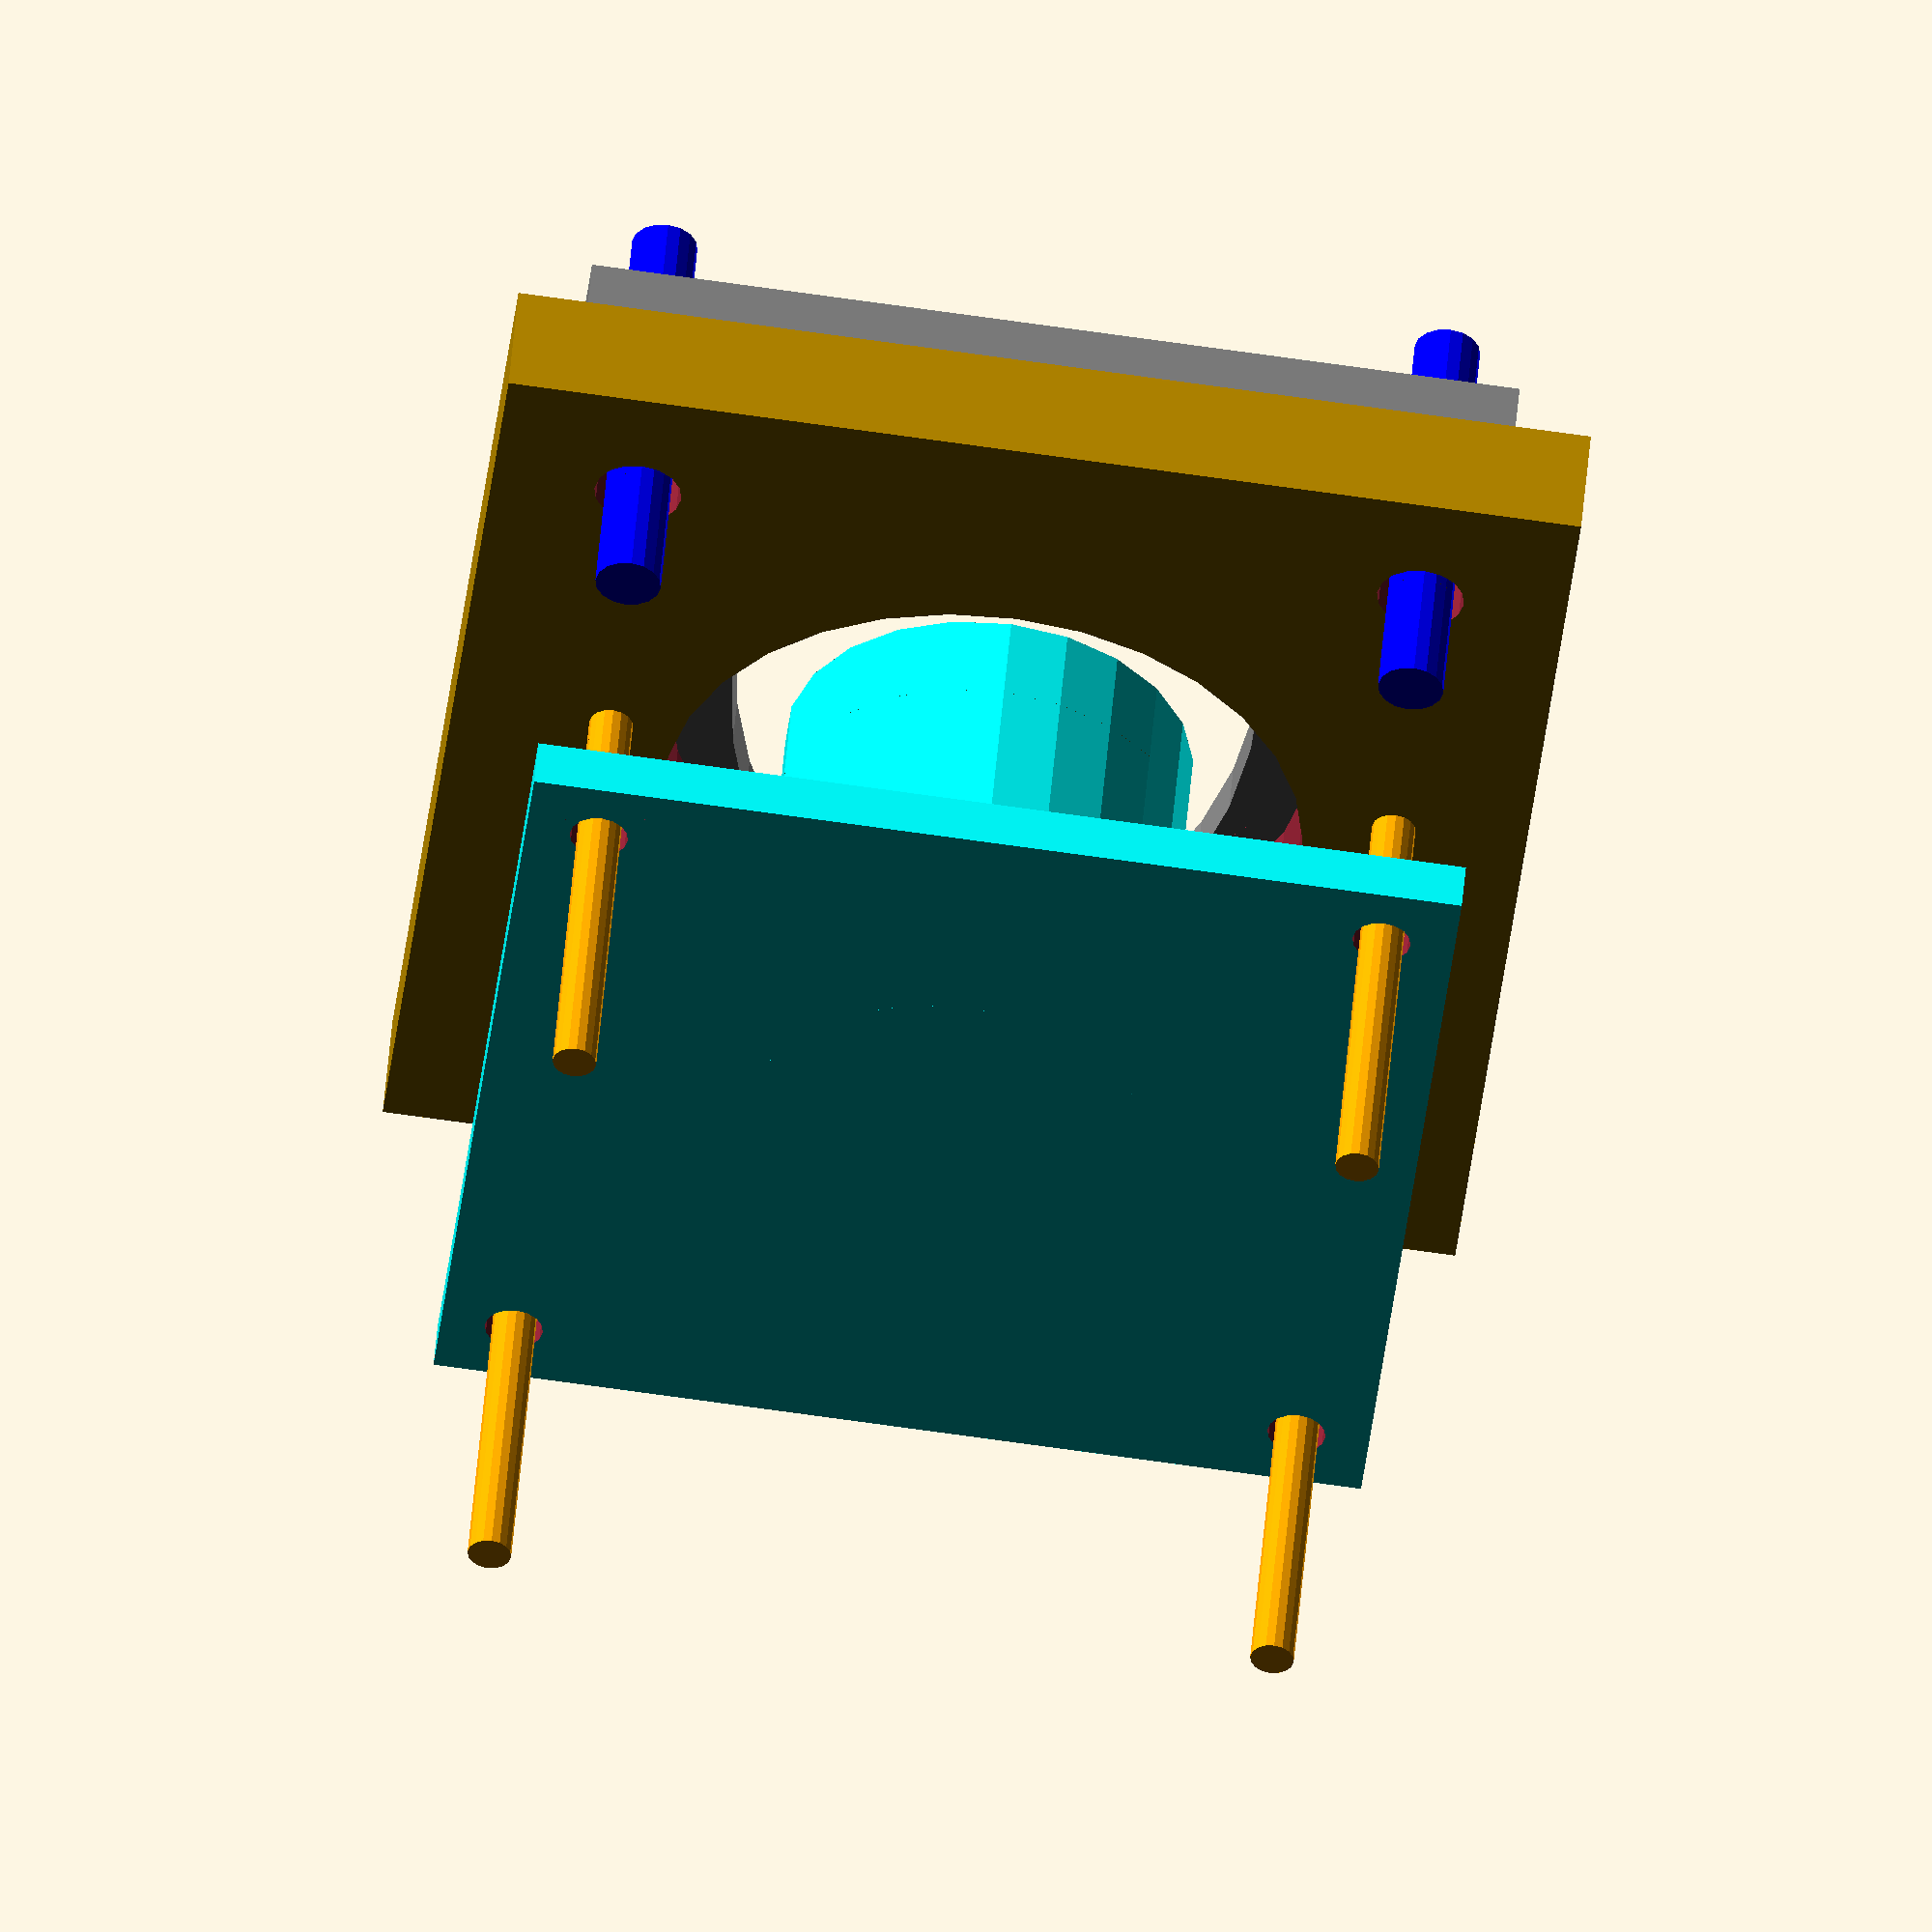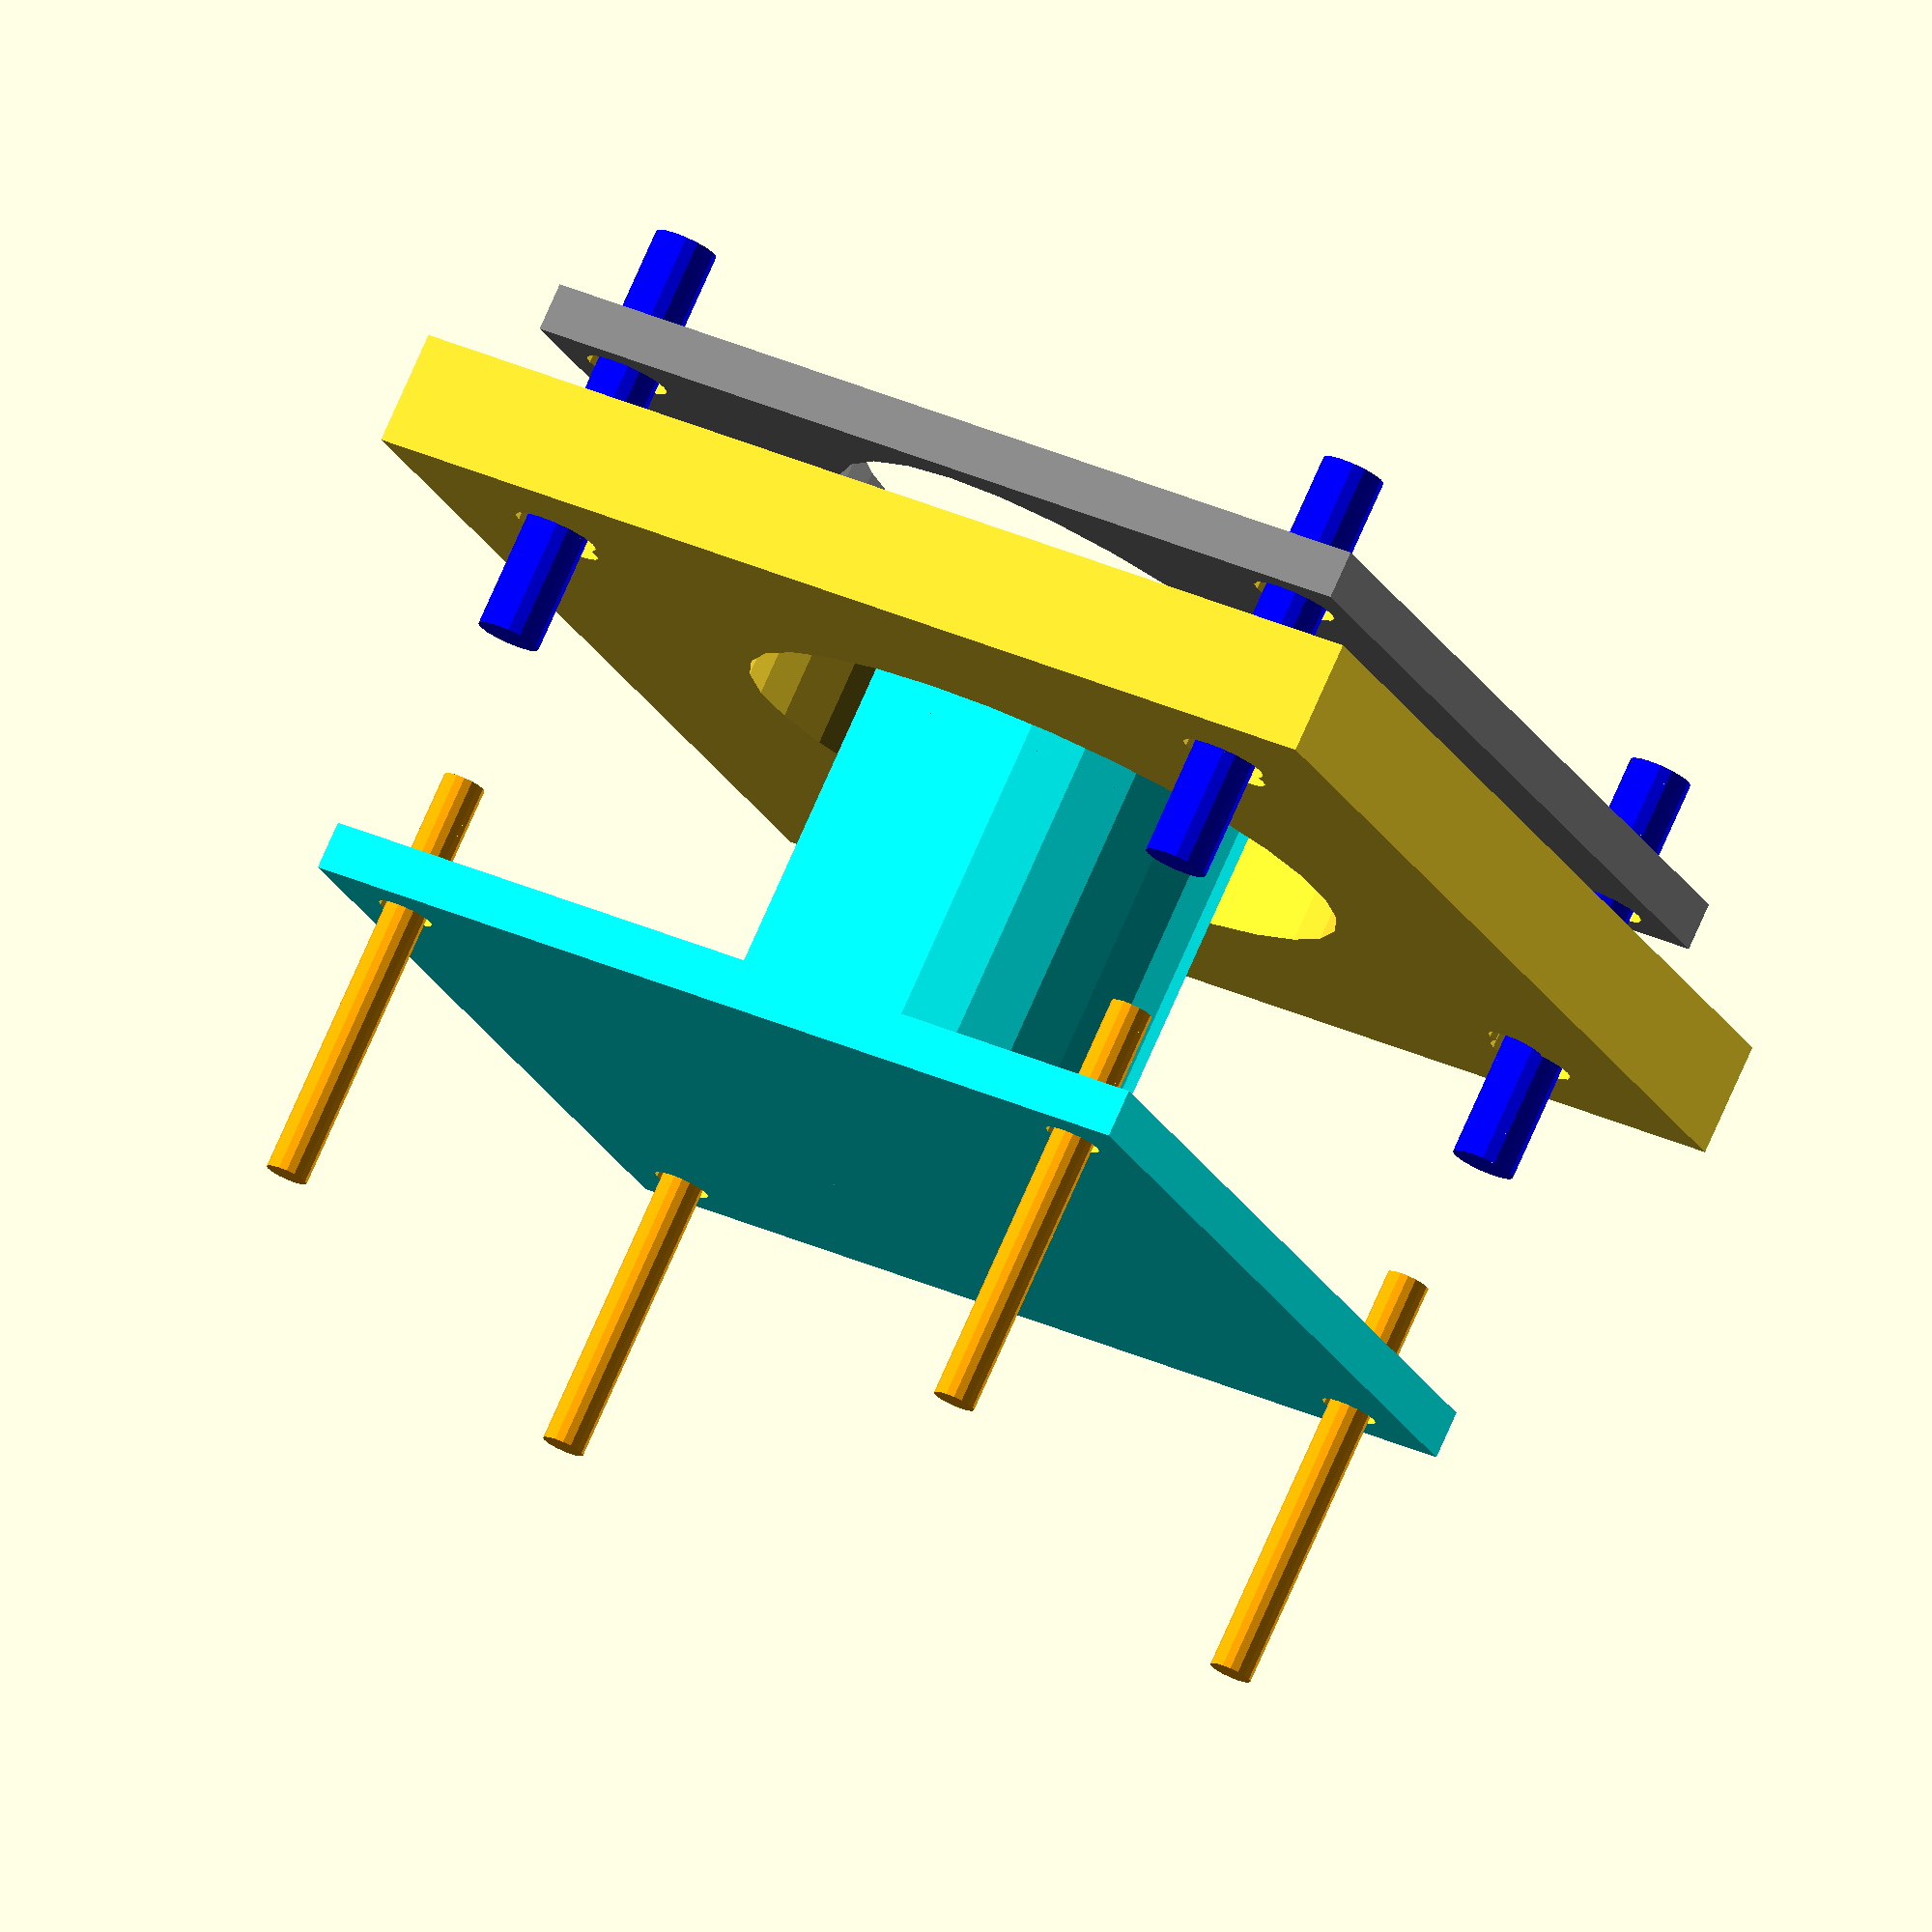
<openscad>
mountBoard_thickness = 1.7;
mountBoard_spacing = 22;
mountBoard_width = 35;
mountBoard_height = 32;
mountBoard_screwDiameter = 3;
mountBoardHole_vertical = 24;
mountBoardHole_horizontal = 18;

cameraBoard_width = 32;
cameraBoard_height = 32;
cameraBoard_thickness = 1.7;
cameraBoard_spacing = 28;
cameraLens_width = 14;
cameraLens_height = 17;
cameraBoard_screwDiameter = 2;


/*
 * add holes at four corners, offset symmetrically
 */
module add_screwHoles(screw_diameter = 3, 
						offset = 2.5, 
						width, 
						height, 
						screw_color = "", 
						screw_length = 10) {
	difference() {
		children(0);
		translate([width/2 - offset, height/2 - offset, -10])
			cylinder(r = screw_diameter/2, h = 100, $fn=16);
		translate([-(width/2 - offset), height/2 - offset, -10])
			cylinder(r = screw_diameter/2, h = 100, $fn=16);
		translate([width/2 - offset, -(height/2 - offset), -10])
			cylinder(r = screw_diameter/2, h = 100, $fn=16);
		translate([-(width/2 - offset), -(height/2 - offset), -10])
			cylinder(r = screw_diameter/2, h = 100, $fn=16);
	}

	if (len(screw_color) != 0) {
      color(screw_color) {
      translate([width/2 - offset, height/2 - offset, -10])
        cylinder(r = 0.75*screw_diameter/2, h = 15, $fn=16);
      translate([-(width/2 - offset), height/2 - offset, -10])
        cylinder(r = 0.75*screw_diameter/2, h = 15, $fn=16);
      translate([width/2 - offset, -(height/2 - offset), -10])
        cylinder(r = 0.75*screw_diameter/2, h = 15, $fn=16);
      translate([-(width/2 - offset), -(height/2 - offset), -10])
        cylinder(r = 0.75*screw_diameter/2, h = 15, $fn=16);
    }
  }
	pt = [width/2 - offset, height/2 - offset];
	v = concat(v, pt);
  
	echo("center at ", width/2 - offset, height/2 - offset);
}


module mountBoard(width = 35, height = 32) {
	add_screwHoles(mountBoard_screwDiameter, 2.5, width, height, "blue")
		__mountBoard(width, height);
}

module __mountBoard(width = 35, height = 32) {
    yscale = mountBoardHole_horizontal / mountBoardHole_vertical;
    xscale = 1.0 / yscale;

	color("grey") {
        difference() {
            translate([-width/2, -height/2, 0])
                cube([width, height, mountBoard_thickness]);
                translate([0, 0, -mountBoard_thickness*2])
					scale([xscale, yscale, 1])
						cylinder(r = mountBoardHole_vertical/2, h = mountBoard_thickness*4);
            }    
		}
}

module cameraBoard(width = cameraBoard_width, height = cameraBoard_height) {
	add_screwHoles(cameraBoard_screwDiameter, 2.5, width, height, "orange")
		__cameraBoard(width, height);
}

module __cameraBoard(width = 28, height = 28) {
    color("cyan") {
		translate([-width/2, -height/2, 0])
			cube([width, height, cameraBoard_thickness]);
		cylinder(r = cameraLens_width/2, h = cameraLens_height);
	}
}





module __spacer() {
	w = mountBoard_width + 5;
	h = mountBoard_height + 5;
	
	translate([0, 0, 6]) {
		difference() {
			cube([w, h, 4], true);
			translate([0, 0, -5])
				cylinder(r = cameraLens_width/2 + 4, h = 20);
		}
	}

}

module _spacer() {
	add_screwHoles(cameraBoard_screwDiameter, 2.5, cameraBoard_width, cameraBoard_height)
		__spacer();
}


module spacer() {
	add_screwHoles(mountBoard_screwDiameter, 2.5, mountBoard_width, mountBoard_height)
		_spacer();
}
//
// main begins
//

rotate([0, 0, 0]) {
	translate([0, 0, 10])
		mountBoard(mountBoard_width, mountBoard_height);
    translate([0, 0, -10])
		cameraBoard();
	spacer();
}

echo(v);
</openscad>
<views>
elev=129.3 azim=83.8 roll=355.2 proj=o view=wireframe
elev=282.0 azim=112.5 roll=203.9 proj=o view=solid
</views>
